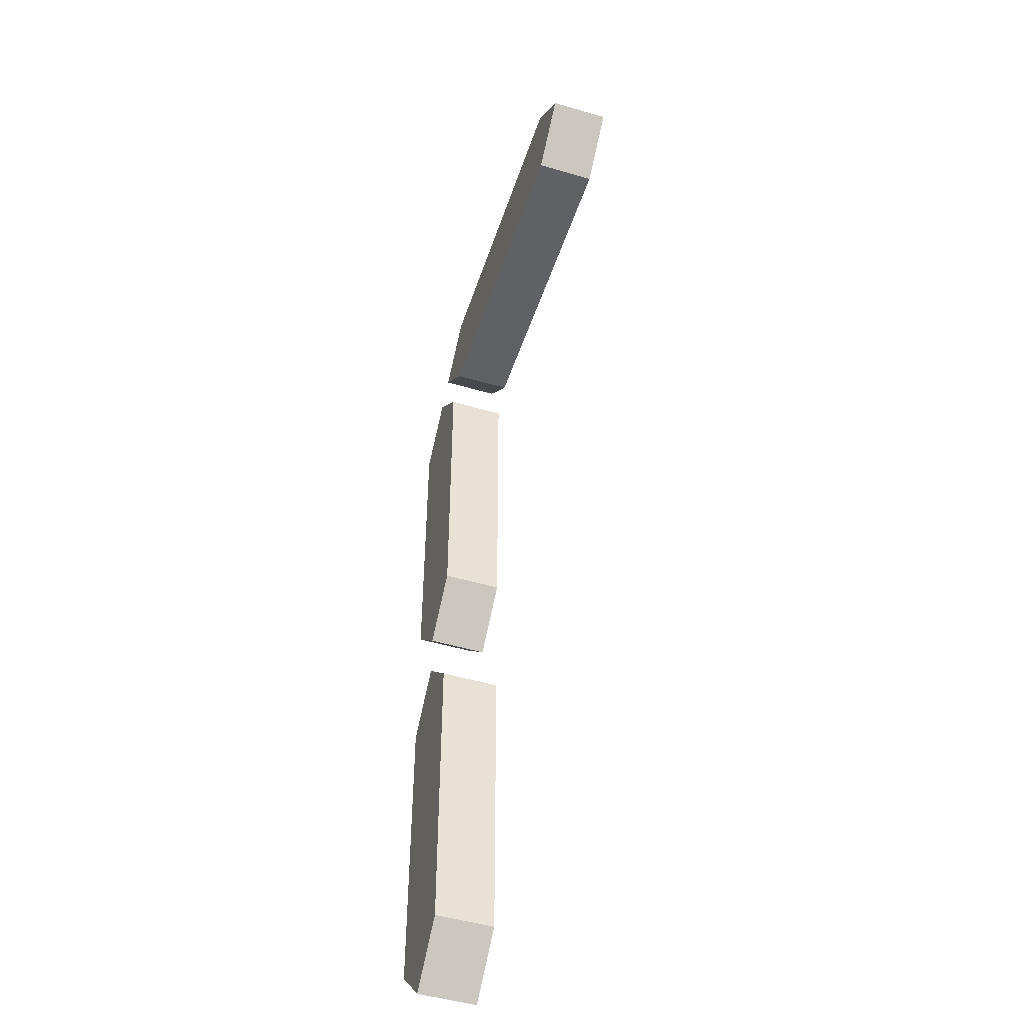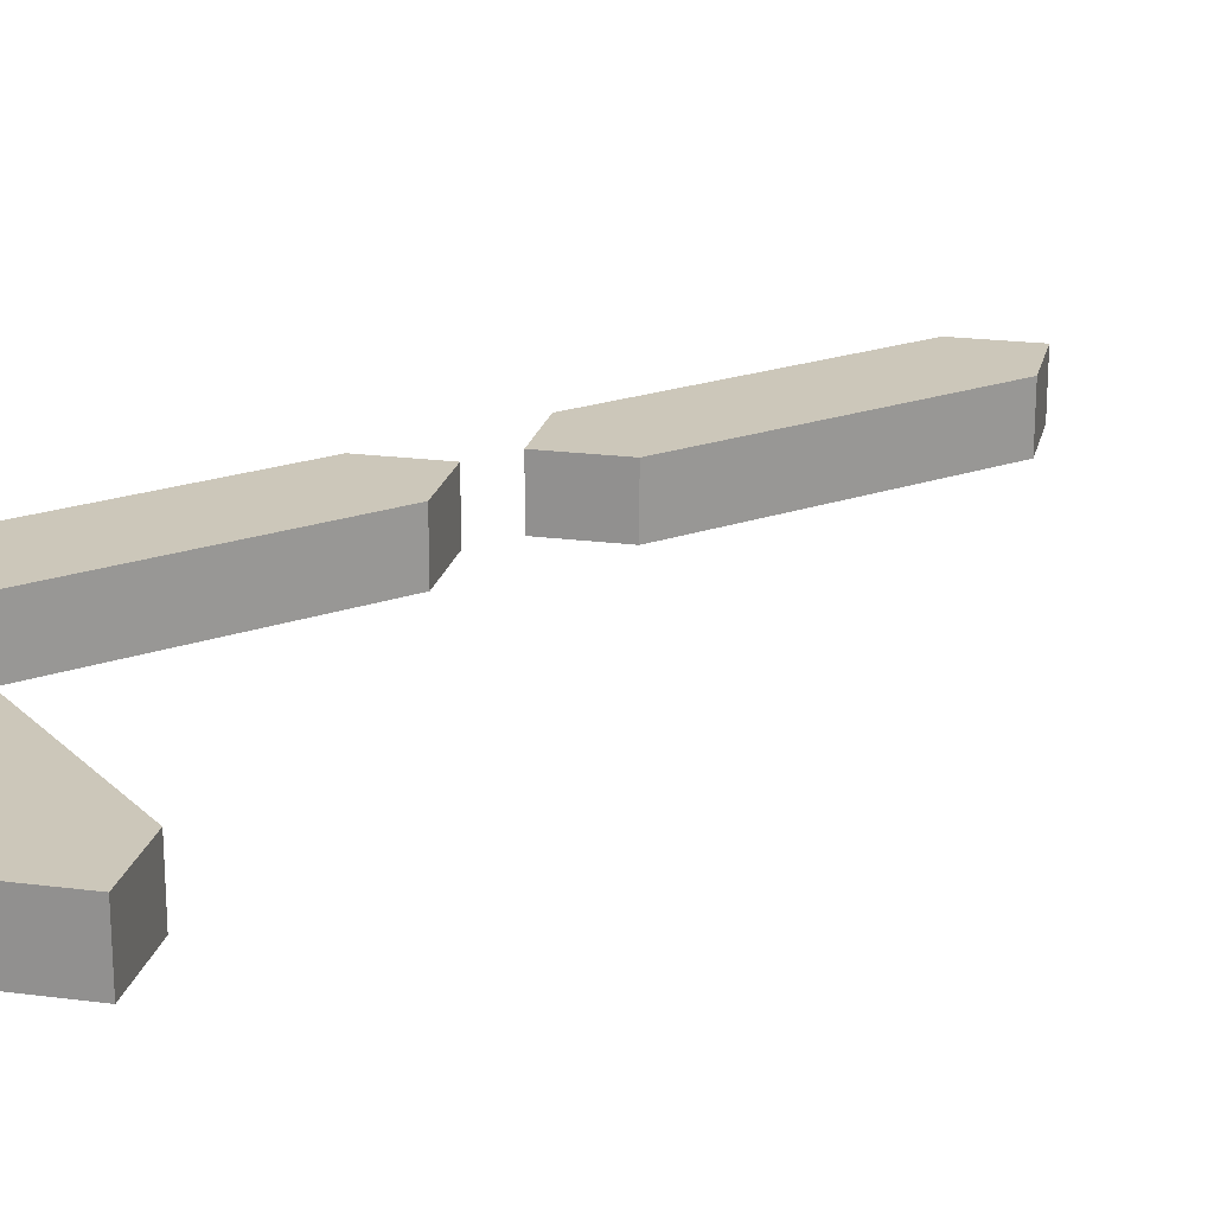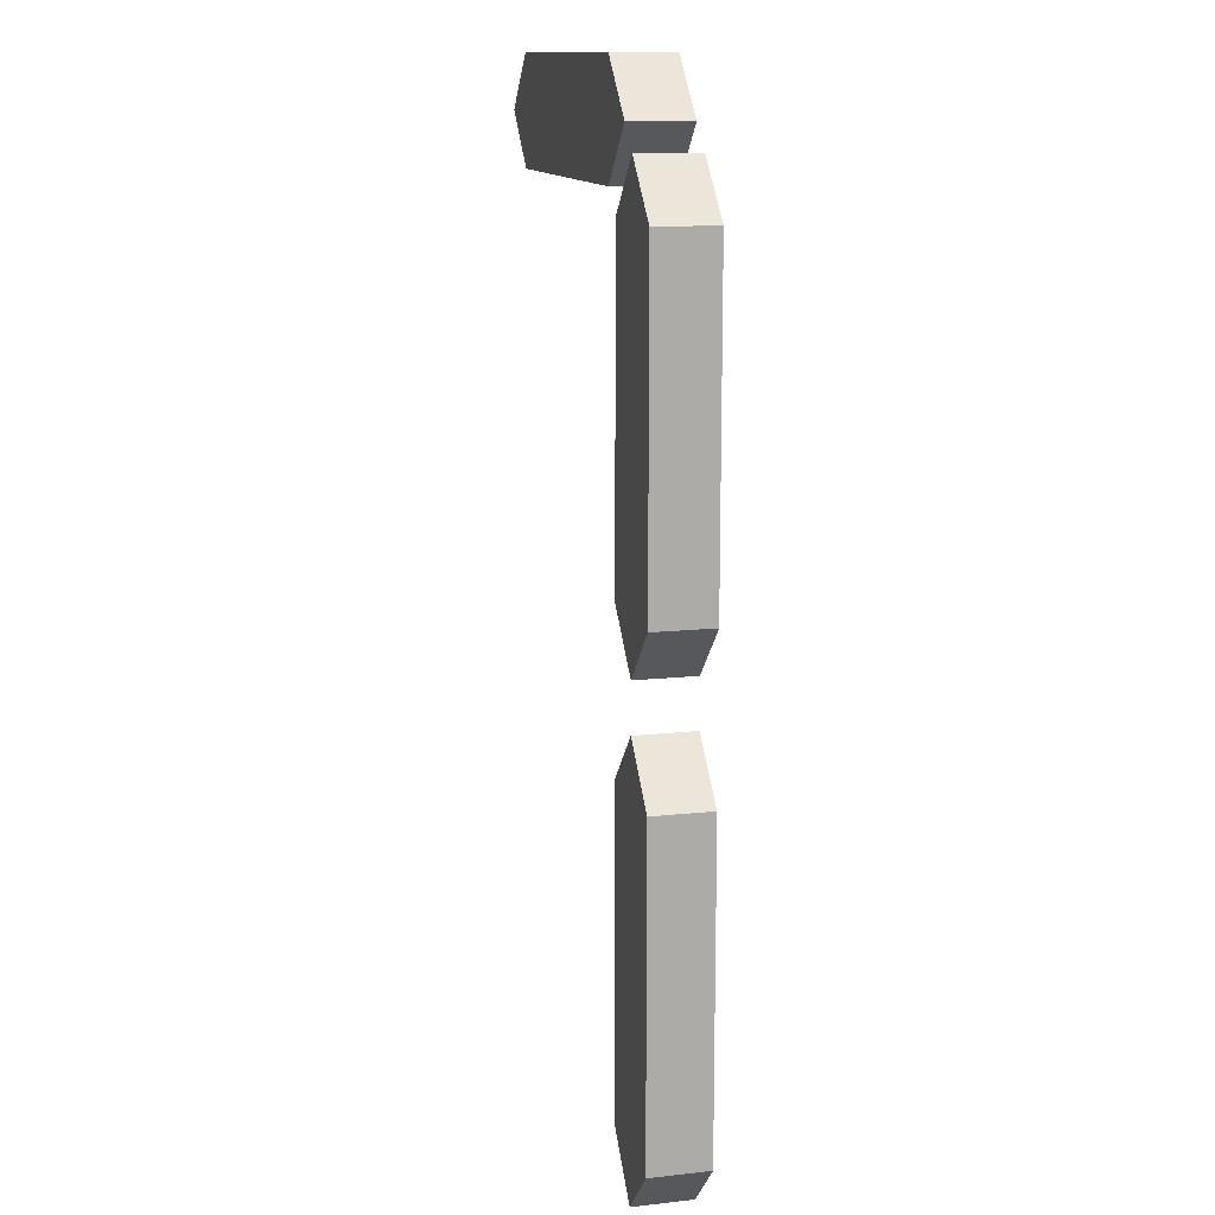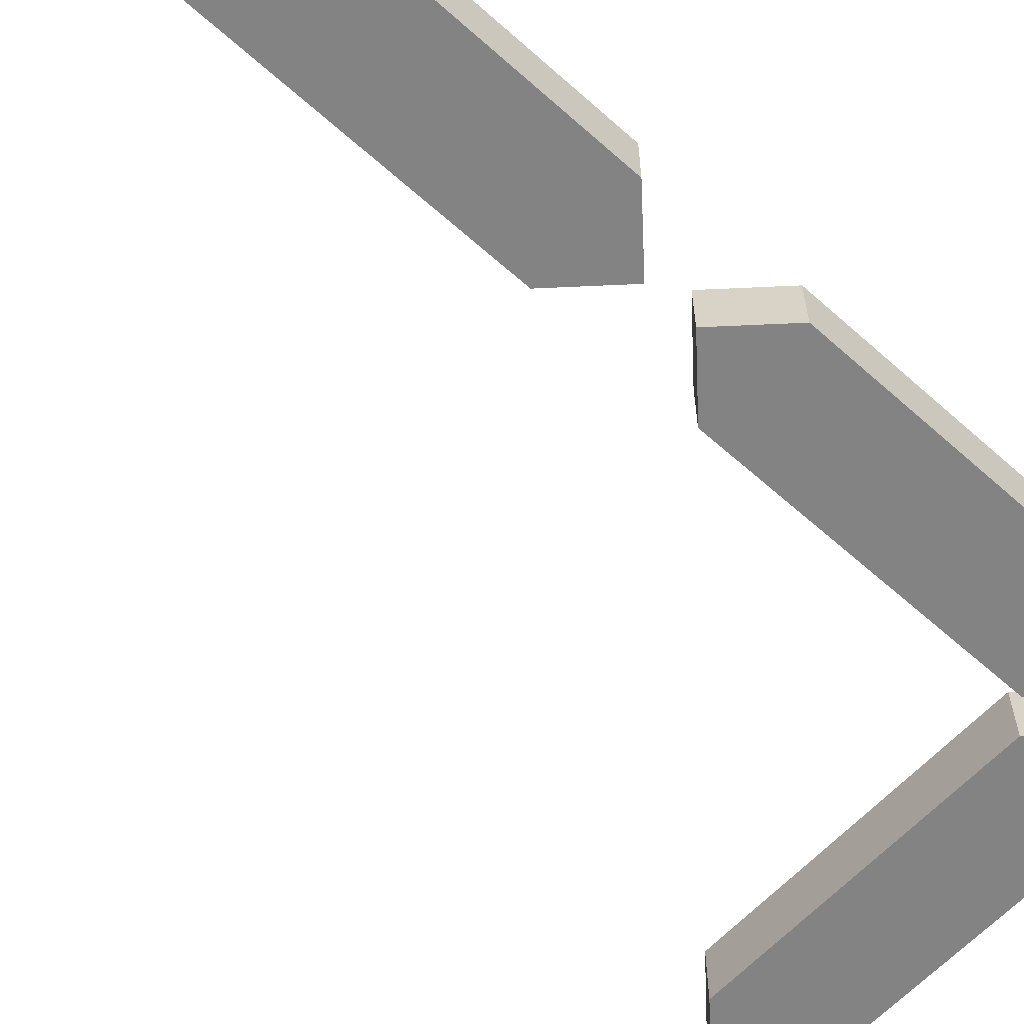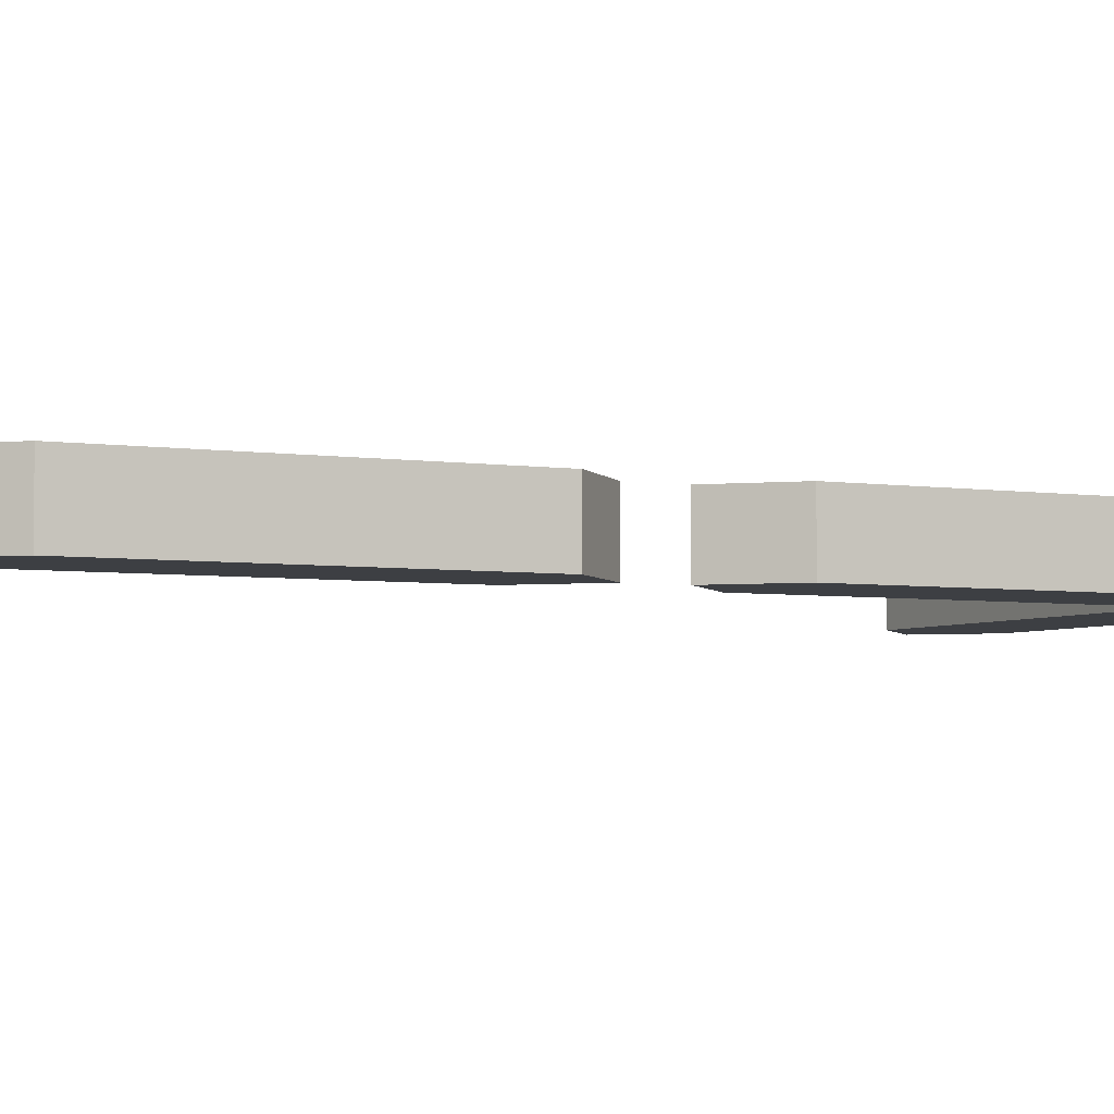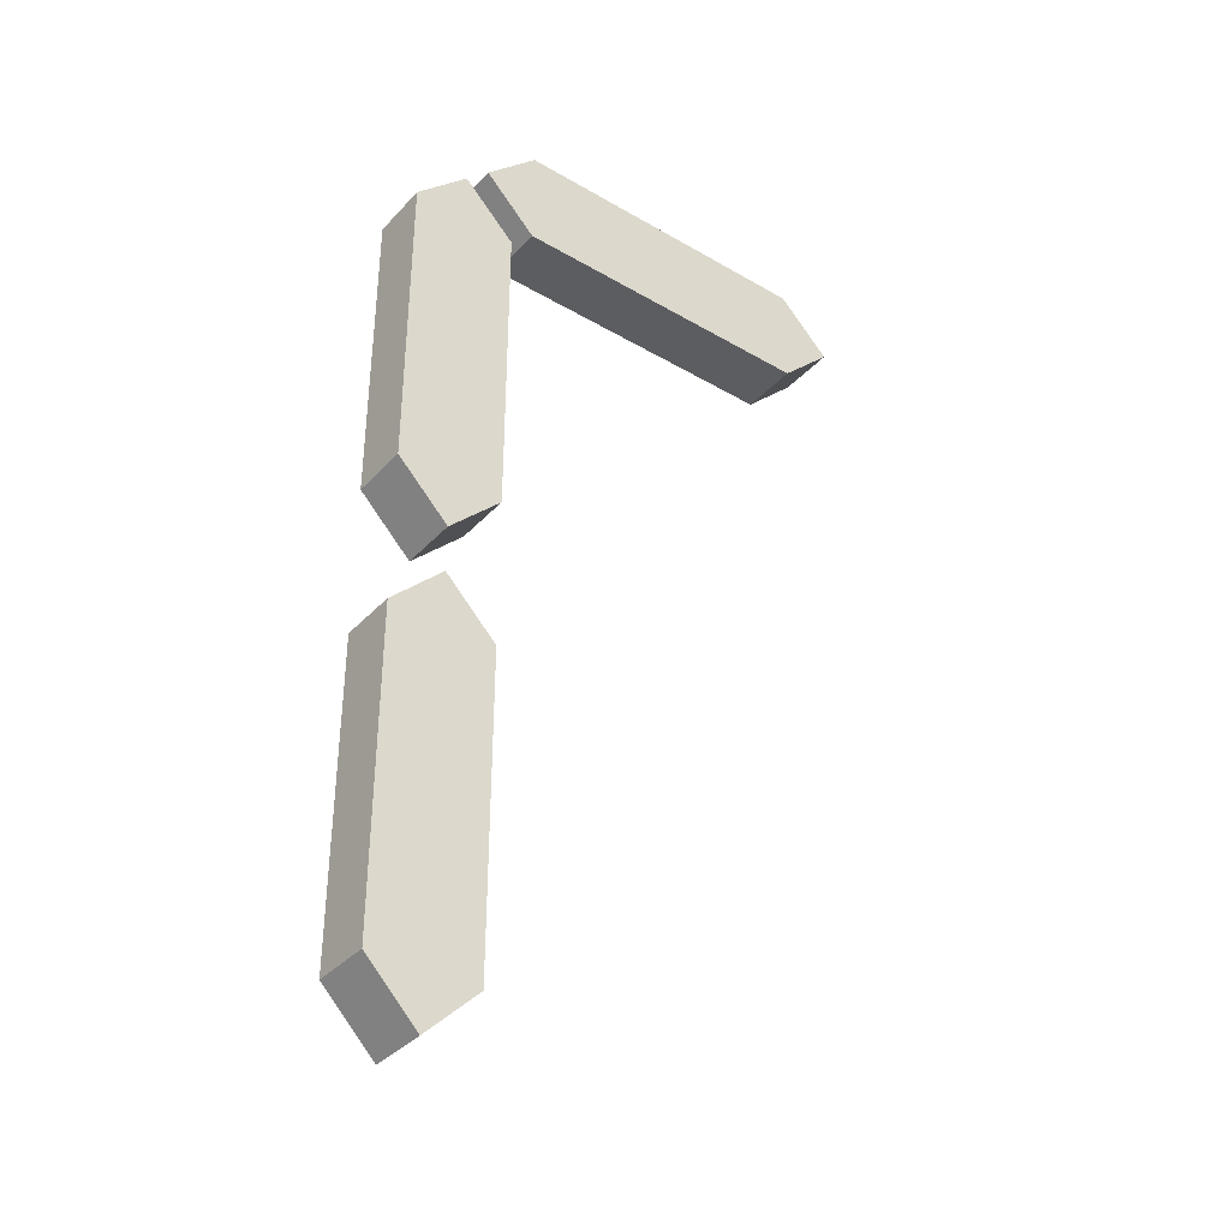
<metadata>
{"format":"obj","ext":"obj","renderer":"f3d","projection":"perspective","resolution":1024,"background":"white","views":[{"elev":-49.0,"azim":-108.1,"up":"+Y"},{"elev":21.4,"azim":-122.1,"up":"+Z"},{"elev":13.2,"azim":76.0,"up":"+Y"},{"elev":-61.1,"azim":47.7,"up":"+Z"},{"elev":-4.1,"azim":62.4,"up":"+Z"},{"elev":-37.1,"azim":143.0,"up":"+Y"}]}
</metadata>
<code>
o Cube.010
v 2.233 -1.367 0.5
v 0.4334 -1.367 0.5
v 2.233 -1.367 -0.5
v 0.4334 -1.367 -0.5
v 2.233 4.033 0.5
v 0.4334 4.033 0.5
v 2.233 4.033 -0.5
v 0.4334 4.033 -0.5
v 1.333 -2.267 0.5
v 1.333 -2.267 -0.5
v 1.333 4.933 -0.5
v 1.333 4.933 0.5
v -5.367 4.433 0.5
v -5.367 6.233 0.5
v -5.367 4.433 -0.5
v -5.367 6.233 -0.5
v 0.03335 4.433 0.5
v 0.03335 6.233 0.5
v 0.03335 4.433 -0.5
v 0.03335 6.233 -0.5
v -6.267 5.333 0.5
v -6.267 5.333 -0.5
v 0.9334 5.333 -0.5
v 0.9334 5.333 0.5
v 2.233 -9.367 0.5
v 0.4334 -9.367 0.5
v 2.233 -9.367 -0.5
v 0.4334 -9.367 -0.5
v 2.233 -3.967 0.5
v 0.4334 -3.967 0.5
v 2.233 -3.967 -0.5
v 0.4334 -3.967 -0.5
v 1.333 -10.27 0.5
v 1.333 -10.27 -0.5
v 1.333 -3.067 -0.5
v 1.333 -3.067 0.5
f 9 2 4 10
f 10 4 8 11
f 11 8 6 12
f 12 6 2 9
f 3 7 5 1
f 8 4 2 6
f 5 12 9 1
f 7 11 12 5
f 3 10 11 7
f 1 9 10 3
f 21 14 16 22
f 22 16 20 23
f 23 20 18 24
f 24 18 14 21
f 15 19 17 13
f 20 16 14 18
f 17 24 21 13
f 19 23 24 17
f 15 22 23 19
f 13 21 22 15
f 33 26 28 34
f 34 28 32 35
f 35 32 30 36
f 36 30 26 33
f 27 31 29 25
f 32 28 26 30
f 29 36 33 25
f 31 35 36 29
f 27 34 35 31
f 25 33 34 27

</code>
